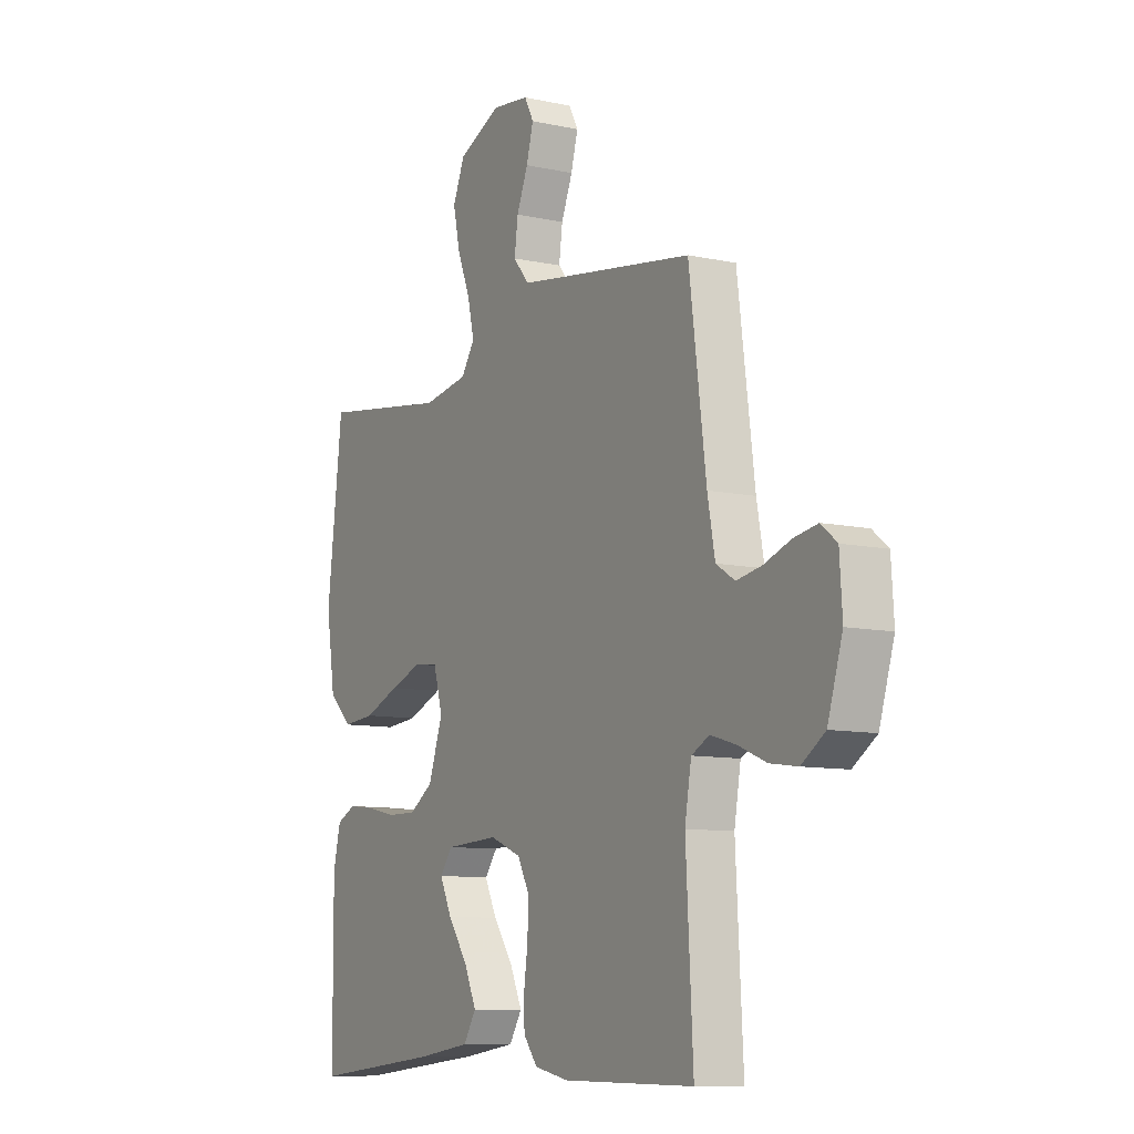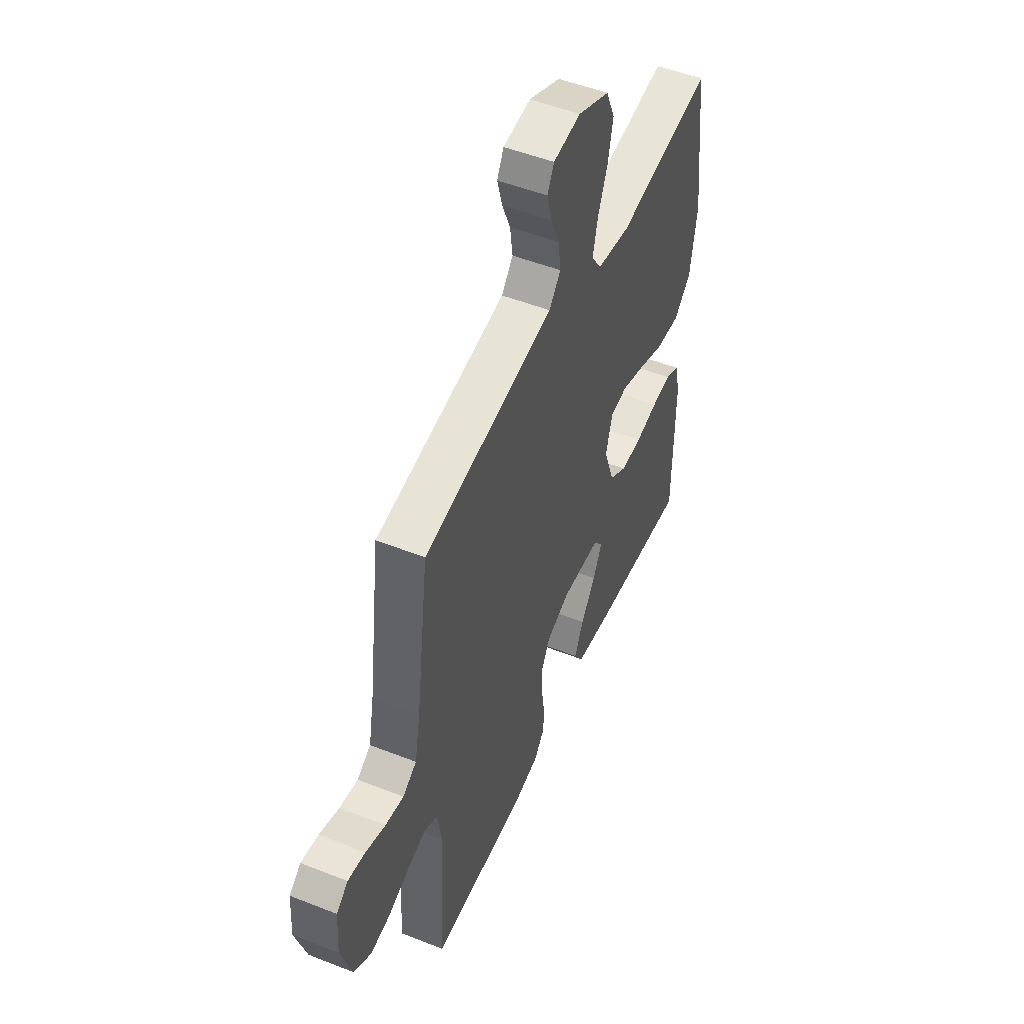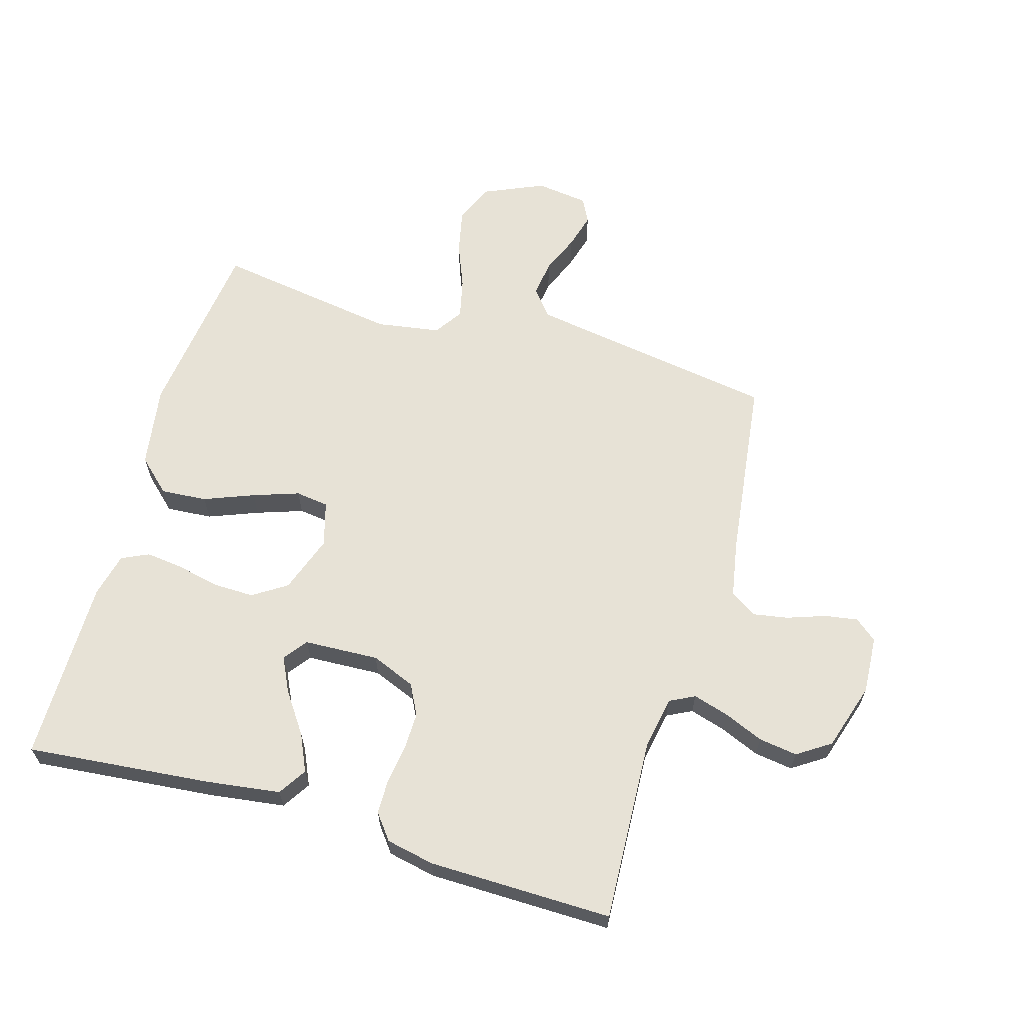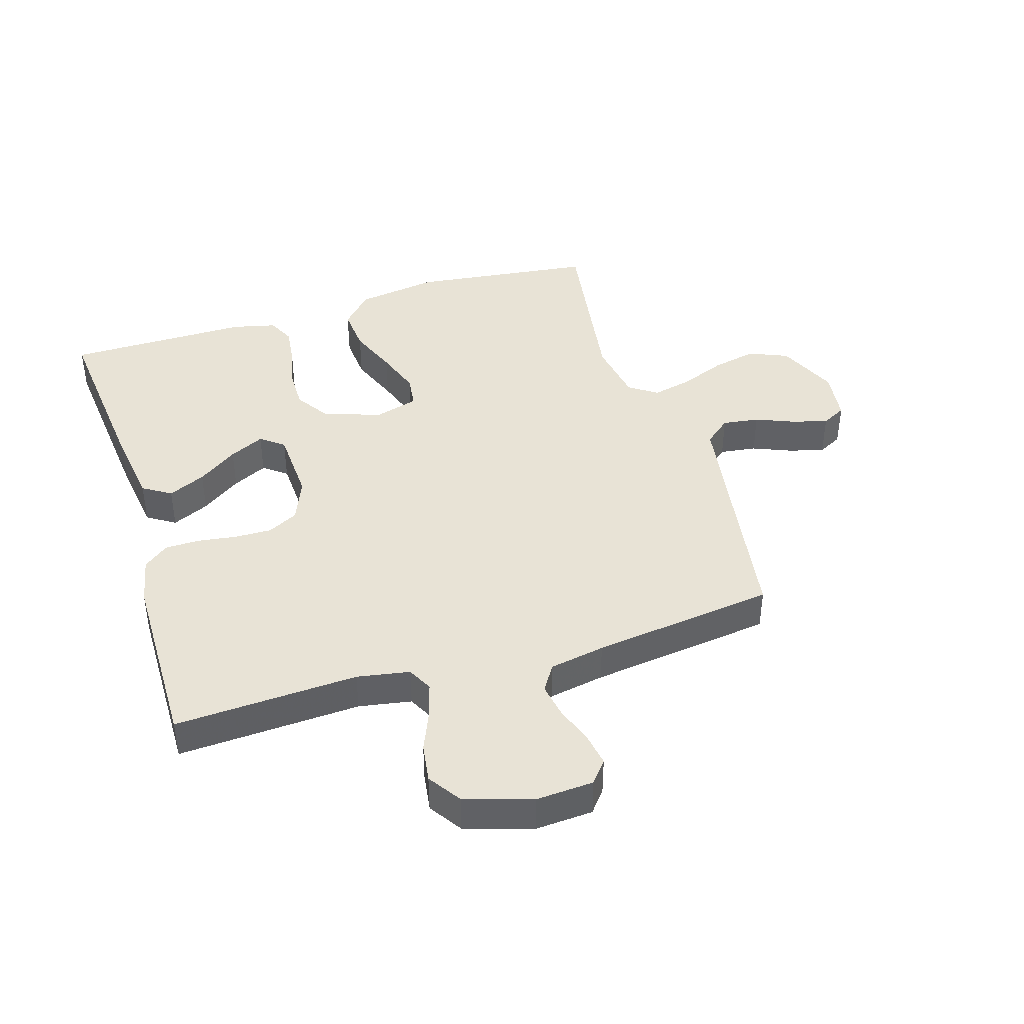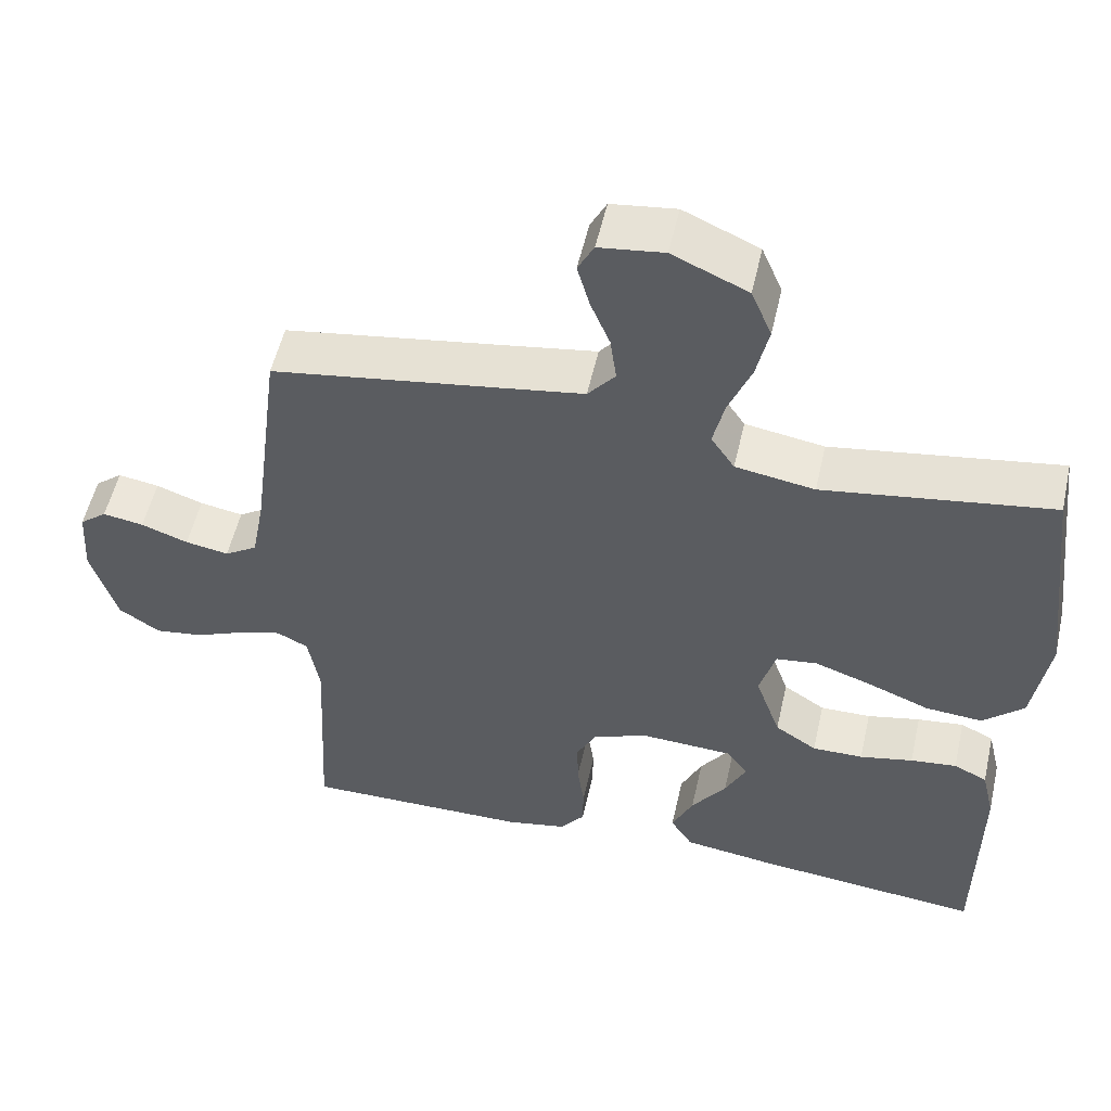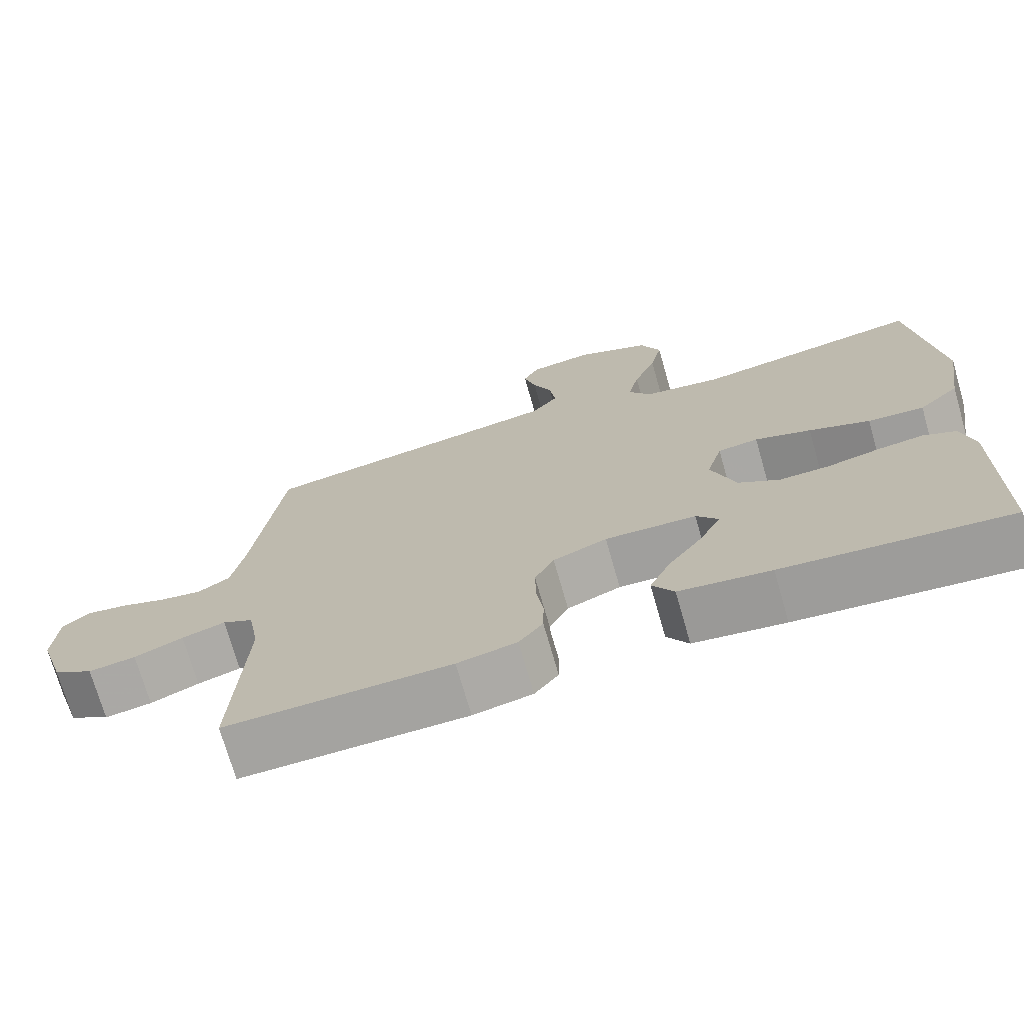
<metadata>
{"format":"obj","ext":"obj","renderer":"f3d","projection":"perspective","resolution":1024,"background":"white","views":[{"elev":-9.6,"azim":-119.6,"up":"+Z"},{"elev":50.7,"azim":-66.7,"up":"+Z"},{"elev":63.6,"azim":-163.5,"up":"+Y"},{"elev":41.8,"azim":-107.1,"up":"+Y"},{"elev":53.7,"azim":12.7,"up":"+Z"},{"elev":-72.6,"azim":16.0,"up":"+Z"}]}
</metadata>
<code>
v -0.5 0.07 0.5
v -0.2 0.07 0.546
v -0.092 0.07 0.563
v -0.056 0.07 0.606
v -0.064 0.07 0.666
v -0.09 0.07 0.729
v -0.106 0.07 0.787
v -0.085 0.07 0.827
v 0 0.07 0.838
v 0.099 0.07 0.794
v 0.126 0.07 0.73
v 0.11 0.07 0.657
v 0.08 0.07 0.583
v 0.065 0.07 0.518
v 0.096 0.07 0.472
v 0.2 0.07 0.455
v 0.5 0.07 0.5
v 0.536 0.07 0.2
v 0.515 0.07 0.066
v 0.461 0.07 0.016
v 0.386 0.07 0.022
v 0.305 0.07 0.054
v 0.23 0.07 0.08
v 0.176 0.07 0.073
v 0.155 0.07 0
v 0.188 0.07 -0.094
v 0.243 0.07 -0.13
v 0.31 0.07 -0.129
v 0.38 0.07 -0.114
v 0.441 0.07 -0.107
v 0.485 0.07 -0.128
v 0.502 0.07 -0.2
v 0.5 0.07 -0.5
v 0.2 0.07 -0.47
v 0.078 0.07 -0.453
v 0.049 0.07 -0.407
v 0.077 0.07 -0.346
v 0.123 0.07 -0.281
v 0.151 0.07 -0.224
v 0.122 0.07 -0.186
v 0 0.07 -0.18
v -0.072 0.07 -0.209
v -0.098 0.07 -0.259
v -0.097 0.07 -0.32
v -0.088 0.07 -0.384
v -0.089 0.07 -0.44
v -0.121 0.07 -0.481
v -0.2 0.07 -0.497
v -0.5 0.07 -0.5
v -0.484 0.07 -0.2
v -0.499 0.07 -0.114
v -0.54 0.07 -0.093
v -0.598 0.07 -0.11
v -0.663 0.07 -0.137
v -0.726 0.07 -0.146
v -0.78 0.07 -0.11
v -0.814 0.07 0
v -0.808 0.07 0.094
v -0.772 0.07 0.123
v -0.718 0.07 0.114
v -0.656 0.07 0.092
v -0.599 0.07 0.082
v -0.556 0.07 0.109
v -0.539 0.07 0.2
v -0.5 0 0.5
v -0.2 0 0.546
v -0.092 0 0.563
v -0.056 0 0.606
v -0.064 0 0.666
v -0.09 0 0.729
v -0.106 0 0.787
v -0.085 0 0.827
v 0 0 0.838
v 0.099 0 0.794
v 0.126 0 0.73
v 0.11 0 0.657
v 0.08 0 0.583
v 0.065 0 0.518
v 0.096 0 0.472
v 0.2 0 0.455
v 0.5 0 0.5
v 0.536 0 0.2
v 0.515 0 0.066
v 0.461 0 0.016
v 0.386 0 0.022
v 0.305 0 0.054
v 0.23 0 0.08
v 0.176 0 0.073
v 0.155 0 0
v 0.188 0 -0.094
v 0.243 0 -0.13
v 0.31 0 -0.129
v 0.38 0 -0.114
v 0.441 0 -0.107
v 0.485 0 -0.128
v 0.502 0 -0.2
v 0.5 0 -0.5
v 0.2 0 -0.47
v 0.078 0 -0.453
v 0.049 0 -0.407
v 0.077 0 -0.346
v 0.123 0 -0.281
v 0.151 0 -0.224
v 0.122 0 -0.186
v 0 0 -0.18
v -0.072 0 -0.209
v -0.098 0 -0.259
v -0.097 0 -0.32
v -0.088 0 -0.384
v -0.089 0 -0.44
v -0.121 0 -0.481
v -0.2 0 -0.497
v -0.5 0 -0.5
v -0.484 0 -0.2
v -0.499 0 -0.114
v -0.54 0 -0.093
v -0.598 0 -0.11
v -0.663 0 -0.137
v -0.726 0 -0.146
v -0.78 0 -0.11
v -0.814 0 0
v -0.808 0 0.094
v -0.772 0 0.123
v -0.718 0 0.114
v -0.656 0 0.092
v -0.599 0 0.082
v -0.556 0 0.109
v -0.539 0 0.2
f 59 60 61
f 58 59 61
f 57 58 61
f 56 57 61
f 55 56 61
f 54 55 61
f 53 54 61
f 52 53 61 62
f 51 52 62 63
f 48 49 50
f 47 48 50
f 46 47 50
f 45 46 50
f 44 45 50
f 43 44 50 51
f 51 63 64
f 43 51 64
f 42 43 64
f 36 37 38
f 35 36 38
f 34 35 38
f 33 34 38
f 32 33 38
f 31 32 38
f 30 31 38
f 29 30 38
f 28 29 38
f 27 28 38 39
f 26 27 39 40
f 20 21 22
f 19 20 22
f 18 19 22
f 17 18 22
f 16 17 22
f 15 16 22 23
f 14 15 23 24
f 11 12 13
f 10 11 13
f 9 10 13
f 8 9 13
f 7 8 13
f 6 7 13
f 5 6 13
f 4 5 13 14
f 14 24 25
f 4 14 25
f 3 4 25
f 64 1 2
f 42 64 2
f 41 42 2
f 26 40 41
f 25 26 41
f 3 25 41
f 2 3 41
f 125 124 123
f 125 123 122
f 125 122 121
f 125 121 120
f 125 120 119
f 125 119 118
f 125 118 117
f 126 125 117 116
f 127 126 116 115
f 114 113 112
f 114 112 111
f 114 111 110
f 114 110 109
f 114 109 108
f 115 114 108 107
f 128 127 115
f 128 115 107
f 128 107 106
f 102 101 100
f 102 100 99
f 102 99 98
f 102 98 97
f 102 97 96
f 102 96 95
f 102 95 94
f 102 94 93
f 102 93 92
f 103 102 92 91
f 104 103 91 90
f 86 85 84
f 86 84 83
f 86 83 82
f 86 82 81
f 86 81 80
f 87 86 80 79
f 88 87 79 78
f 77 76 75
f 77 75 74
f 77 74 73
f 77 73 72
f 77 72 71
f 77 71 70
f 77 70 69
f 78 77 69 68
f 89 88 78
f 89 78 68
f 89 68 67
f 66 65 128
f 66 128 106
f 66 106 105
f 105 104 90
f 105 90 89
f 105 89 67
f 105 67 66
f 1 65 66 2
f 2 66 67 3
f 3 67 68 4
f 4 68 69 5
f 5 69 70 6
f 6 70 71 7
f 7 71 72 8
f 8 72 73 9
f 9 73 74 10
f 10 74 75 11
f 11 75 76 12
f 12 76 77 13
f 13 77 78 14
f 14 78 79 15
f 15 79 80 16
f 16 80 81 17
f 17 81 82 18
f 18 82 83 19
f 19 83 84 20
f 20 84 85 21
f 21 85 86 22
f 22 86 87 23
f 23 87 88 24
f 24 88 89 25
f 25 89 90 26
f 26 90 91 27
f 27 91 92 28
f 28 92 93 29
f 29 93 94 30
f 30 94 95 31
f 31 95 96 32
f 32 96 97 33
f 33 97 98 34
f 34 98 99 35
f 35 99 100 36
f 36 100 101 37
f 37 101 102 38
f 38 102 103 39
f 39 103 104 40
f 40 104 105 41
f 41 105 106 42
f 42 106 107 43
f 43 107 108 44
f 44 108 109 45
f 45 109 110 46
f 46 110 111 47
f 47 111 112 48
f 48 112 113 49
f 49 113 114 50
f 50 114 115 51
f 51 115 116 52
f 52 116 117 53
f 53 117 118 54
f 54 118 119 55
f 55 119 120 56
f 56 120 121 57
f 57 121 122 58
f 58 122 123 59
f 59 123 124 60
f 60 124 125 61
f 61 125 126 62
f 62 126 127 63
f 63 127 128 64
f 64 128 65 1

</code>
